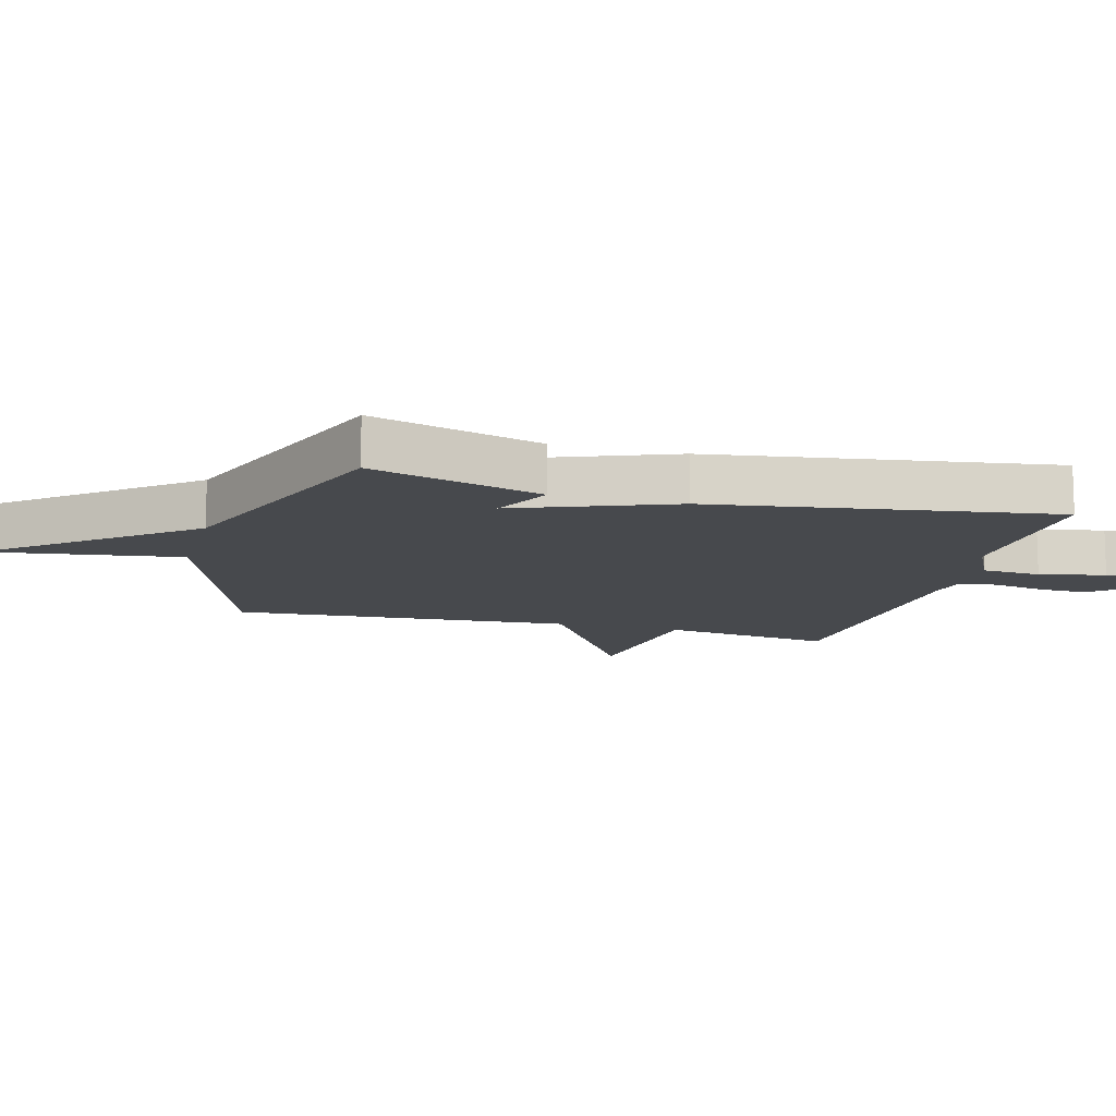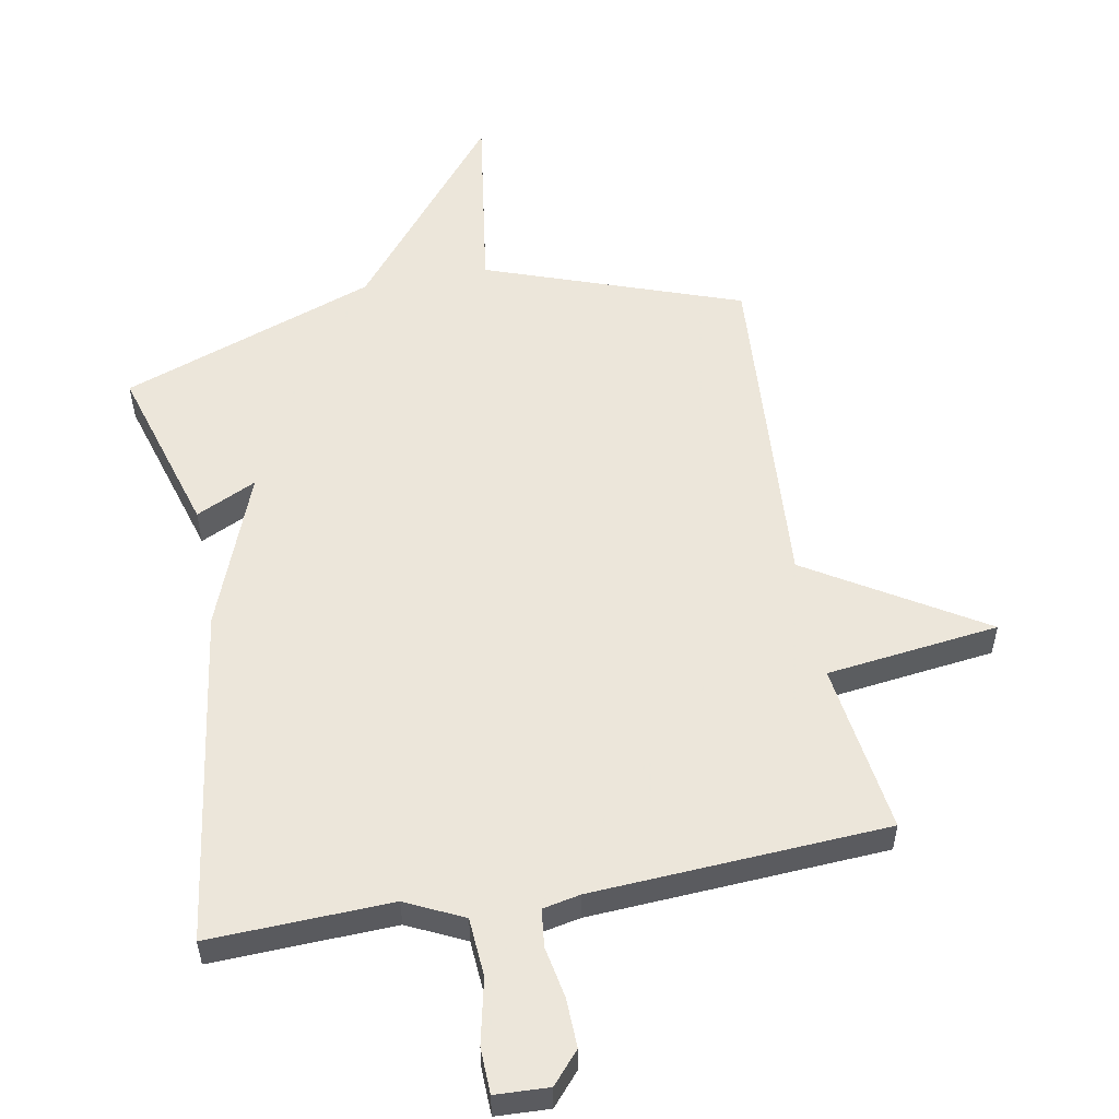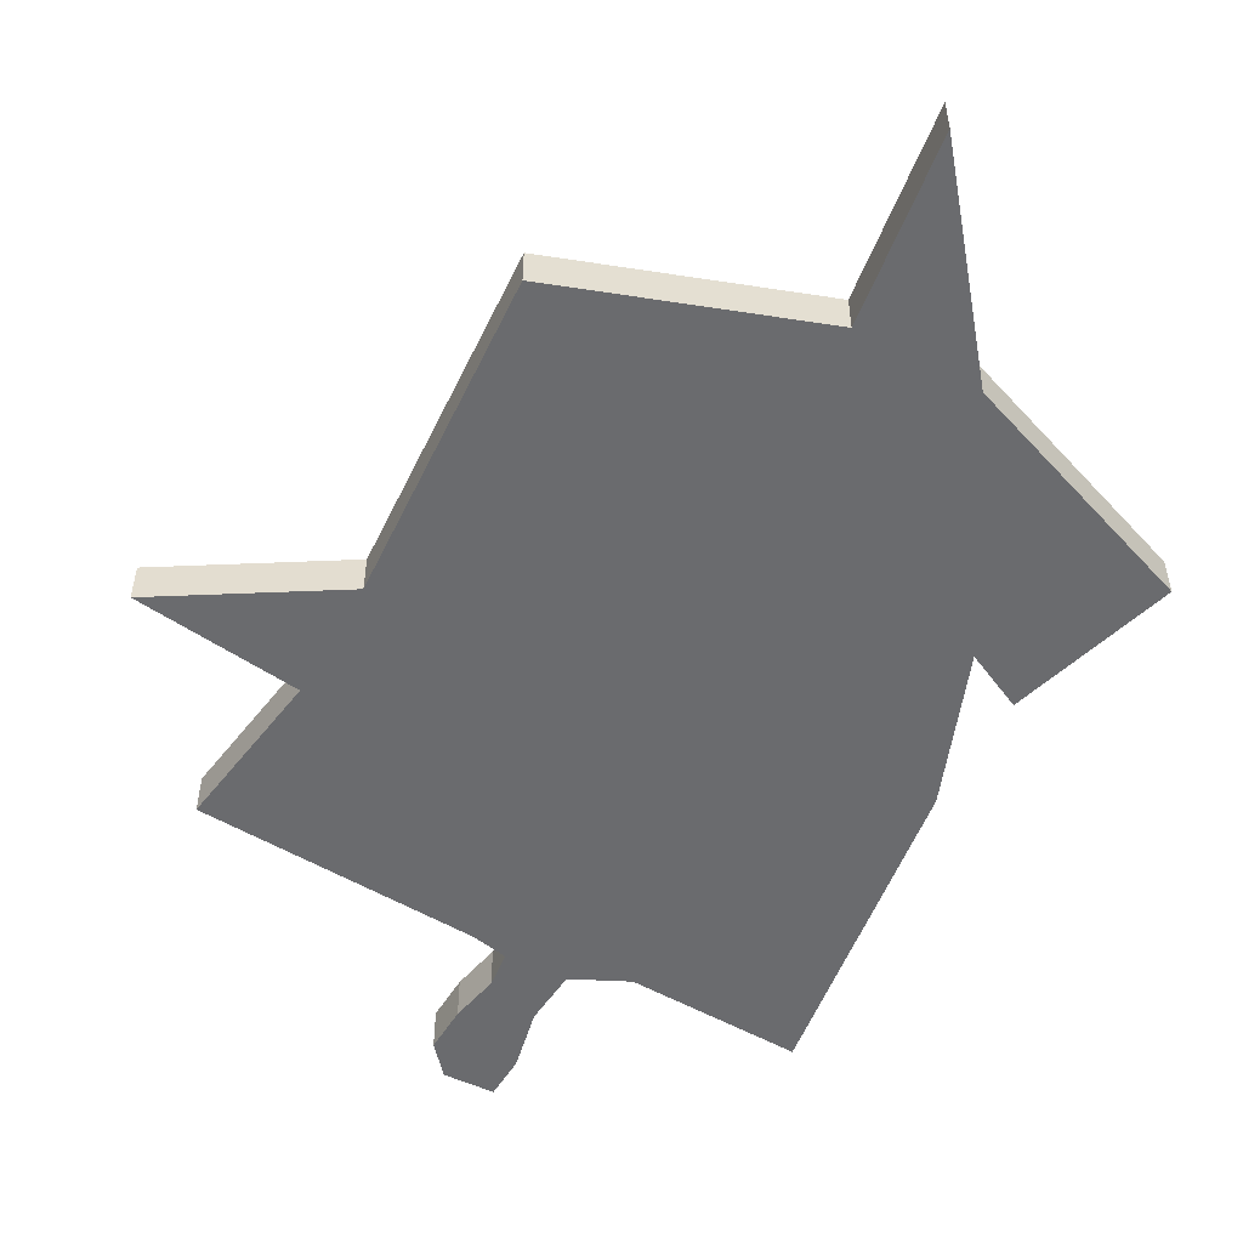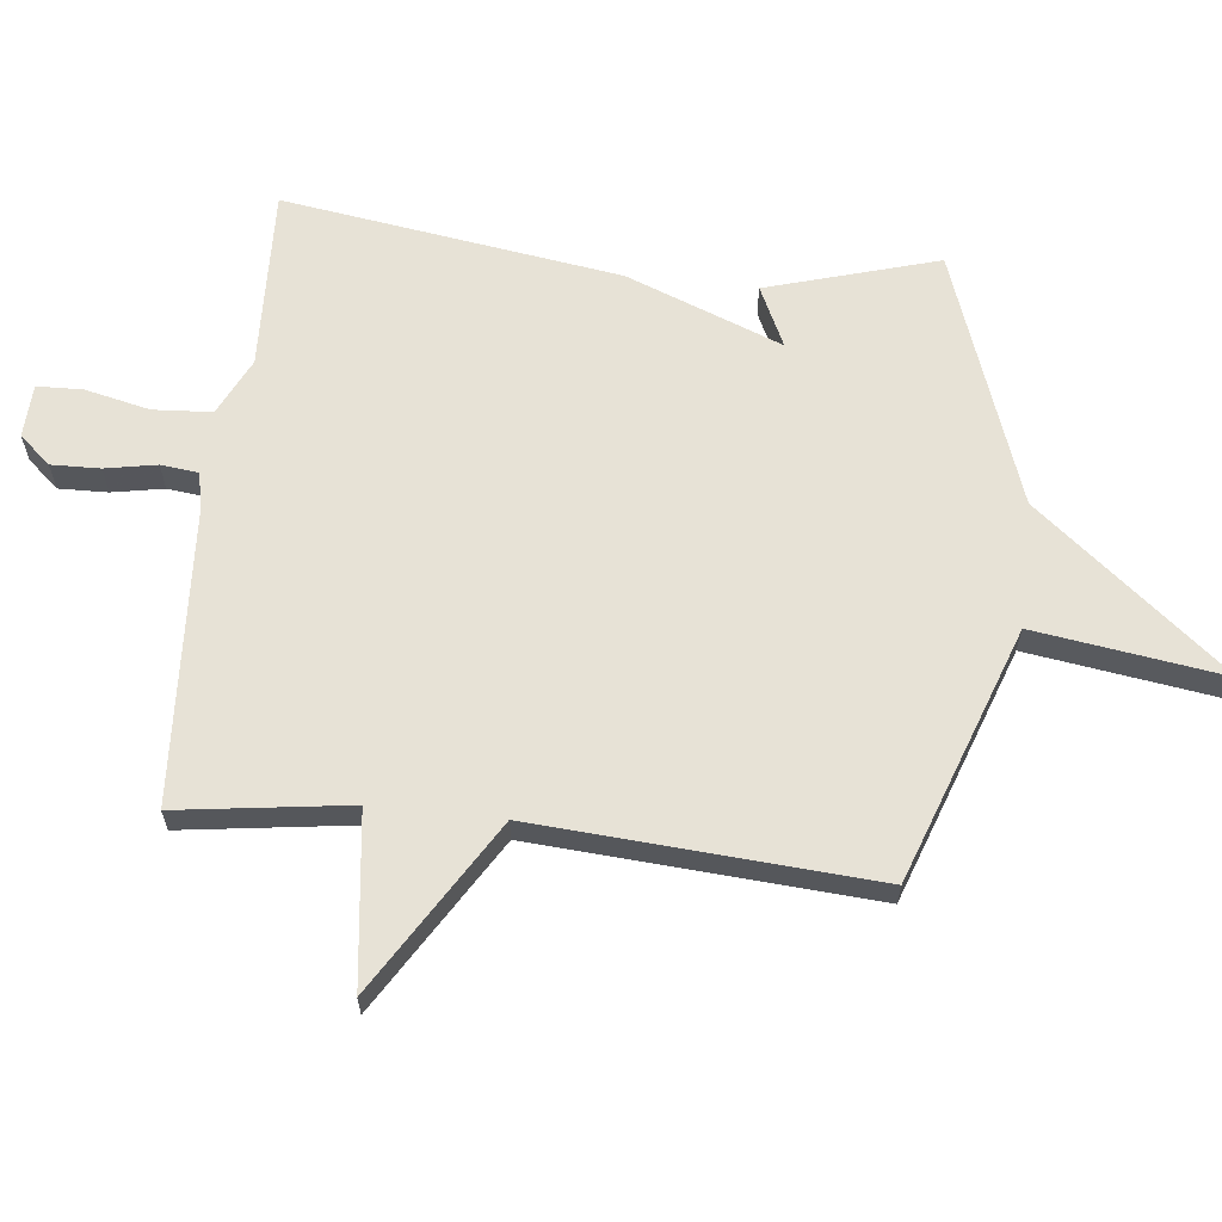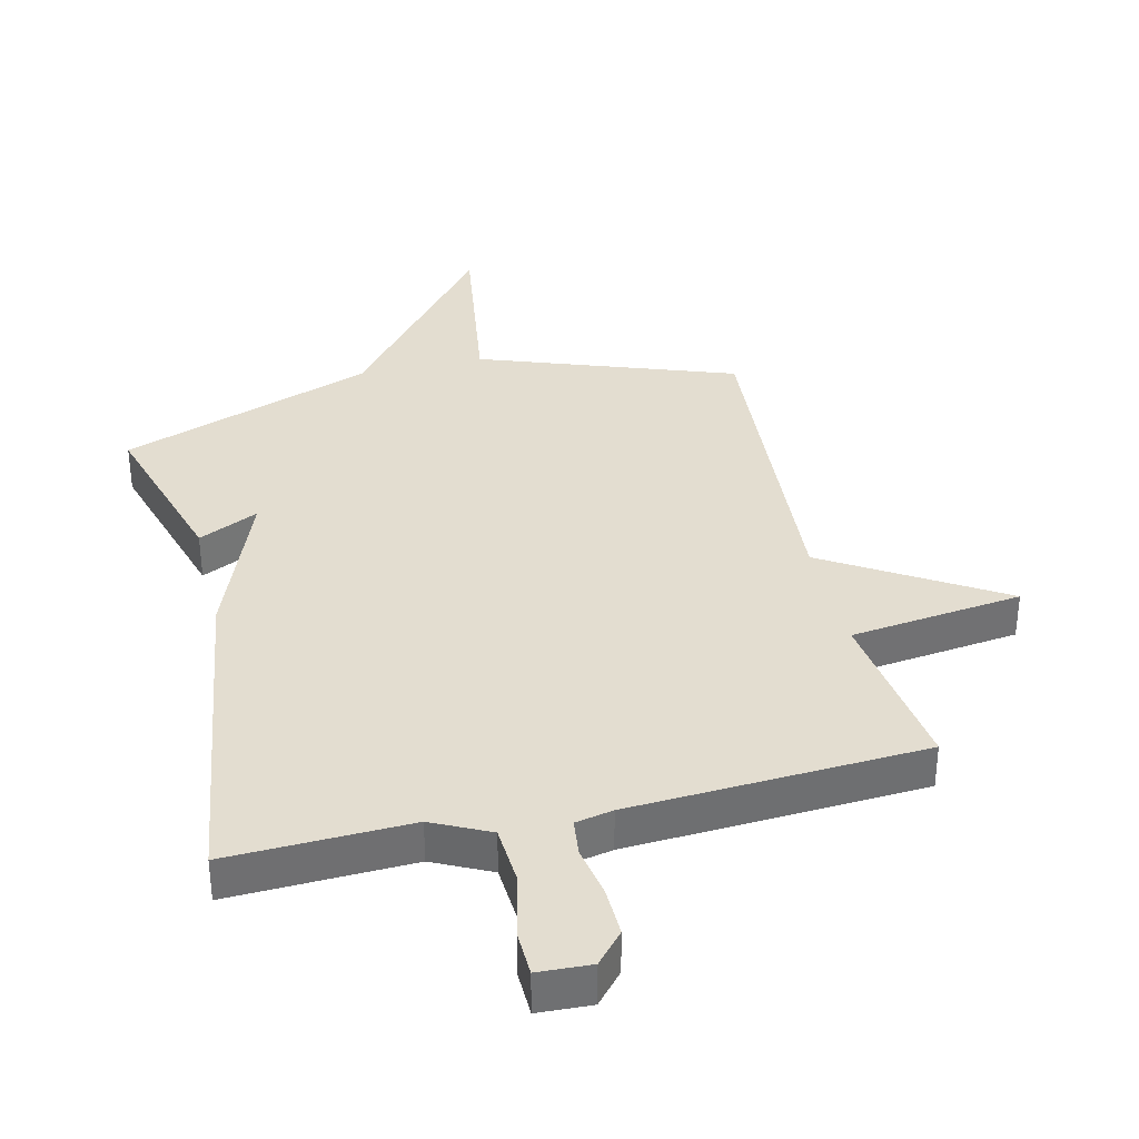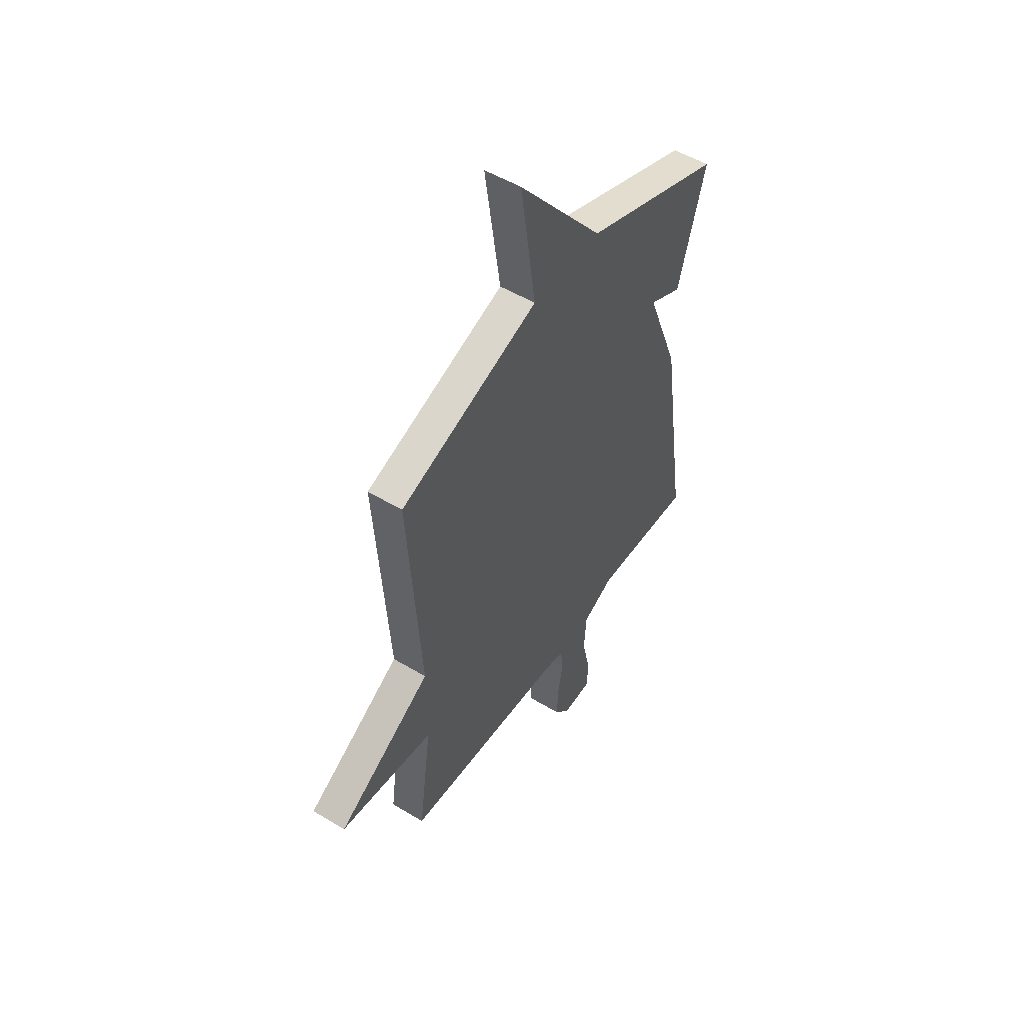
<metadata>
{"format":"obj","ext":"obj","renderer":"f3d","projection":"perspective","resolution":1024,"background":"white","views":[{"elev":-12.2,"azim":74.7,"up":"+Y"},{"elev":54.6,"azim":169.4,"up":"+Y"},{"elev":-53.4,"azim":-29.1,"up":"+Y"},{"elev":63.1,"azim":-83.8,"up":"+Y"},{"elev":35.6,"azim":166.6,"up":"+Y"},{"elev":51.4,"azim":-56.7,"up":"+Z"}]}
</metadata>
<code>
v 0.5 0.07 -0.5
v 0.214 0.07 -0.49
v 0.124 0.07 -0.534
v 0.118 0.07 -0.626
v 0.141 0.07 -0.728
v 0.139 0.07 -0.8
v 0.055 0.07 -0.804
v 0.012 0.07 -0.755
v 0.014 0.07 -0.678
v 0.029 0.07 -0.597
v 0.022 0.07 -0.538
v -0.037 0.07 -0.526
v -0.5 0.07 -0.5
v -0.463 0.07 -0.231
v -0.734 0.07 -0.198
v -0.463 0.07 -0.031
v -0.5 0.07 0.5
v -0.1 0.07 0.643
v -0.144 0.07 0.942
v 0.1 0.07 0.643
v 0.5 0.07 0.5
v 0.421 0.07 0.231
v 0.326 0.07 0.276
v 0.421 0.07 0.031
v 0.5 0 -0.5
v 0.214 0 -0.49
v 0.124 0 -0.534
v 0.118 0 -0.626
v 0.141 0 -0.728
v 0.139 0 -0.8
v 0.055 0 -0.804
v 0.012 0 -0.755
v 0.014 0 -0.678
v 0.029 0 -0.597
v 0.022 0 -0.538
v -0.037 0 -0.526
v -0.5 0 -0.5
v -0.463 0 -0.231
v -0.734 0 -0.198
v -0.463 0 -0.031
v -0.5 0 0.5
v -0.1 0 0.643
v -0.144 0 0.942
v 0.1 0 0.643
v 0.5 0 0.5
v 0.421 0 0.231
v 0.326 0 0.276
v 0.421 0 0.031
f 23 24 1 2
f 20 21 22 23
f 23 2 3
f 20 23 3
f 19 20 3
f 18 19 3
f 18 3 4
f 17 18 4
f 16 17 4
f 14 15 16
f 12 13 14
f 11 12 14 16
f 8 9 10
f 7 8 10
f 6 7 10
f 5 6 10
f 4 5 10
f 4 10 11
f 4 11 16
f 26 25 48 47
f 47 46 45 44
f 27 26 47
f 27 47 44
f 27 44 43
f 27 43 42
f 28 27 42
f 28 42 41
f 28 41 40
f 40 39 38
f 38 37 36
f 40 38 36 35
f 34 33 32
f 34 32 31
f 34 31 30
f 34 30 29
f 34 29 28
f 35 34 28
f 40 35 28
f 1 25 26 2
f 2 26 27 3
f 3 27 28 4
f 4 28 29 5
f 5 29 30 6
f 6 30 31 7
f 7 31 32 8
f 8 32 33 9
f 9 33 34 10
f 10 34 35 11
f 11 35 36 12
f 12 36 37 13
f 13 37 38 14
f 14 38 39 15
f 15 39 40 16
f 16 40 41 17
f 17 41 42 18
f 18 42 43 19
f 19 43 44 20
f 20 44 45 21
f 21 45 46 22
f 22 46 47 23
f 23 47 48 24
f 24 48 25 1

</code>
